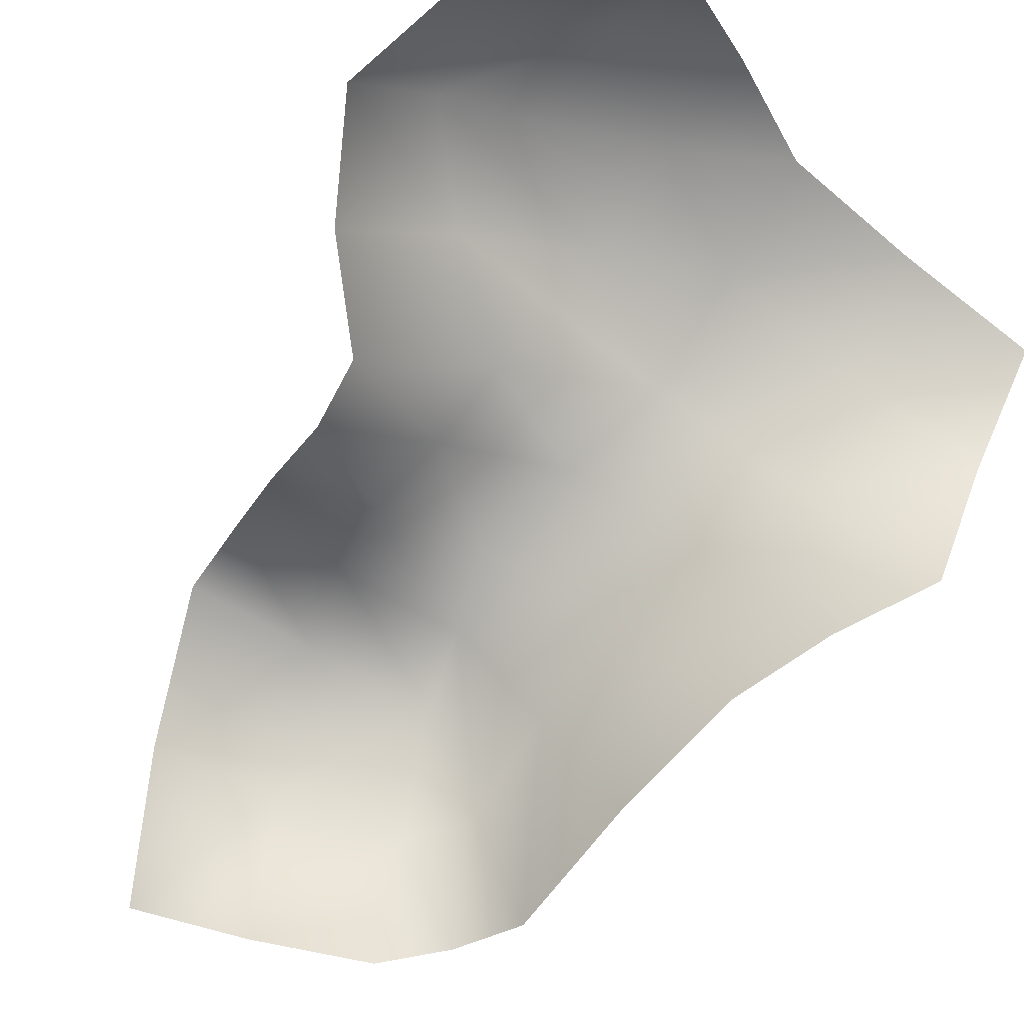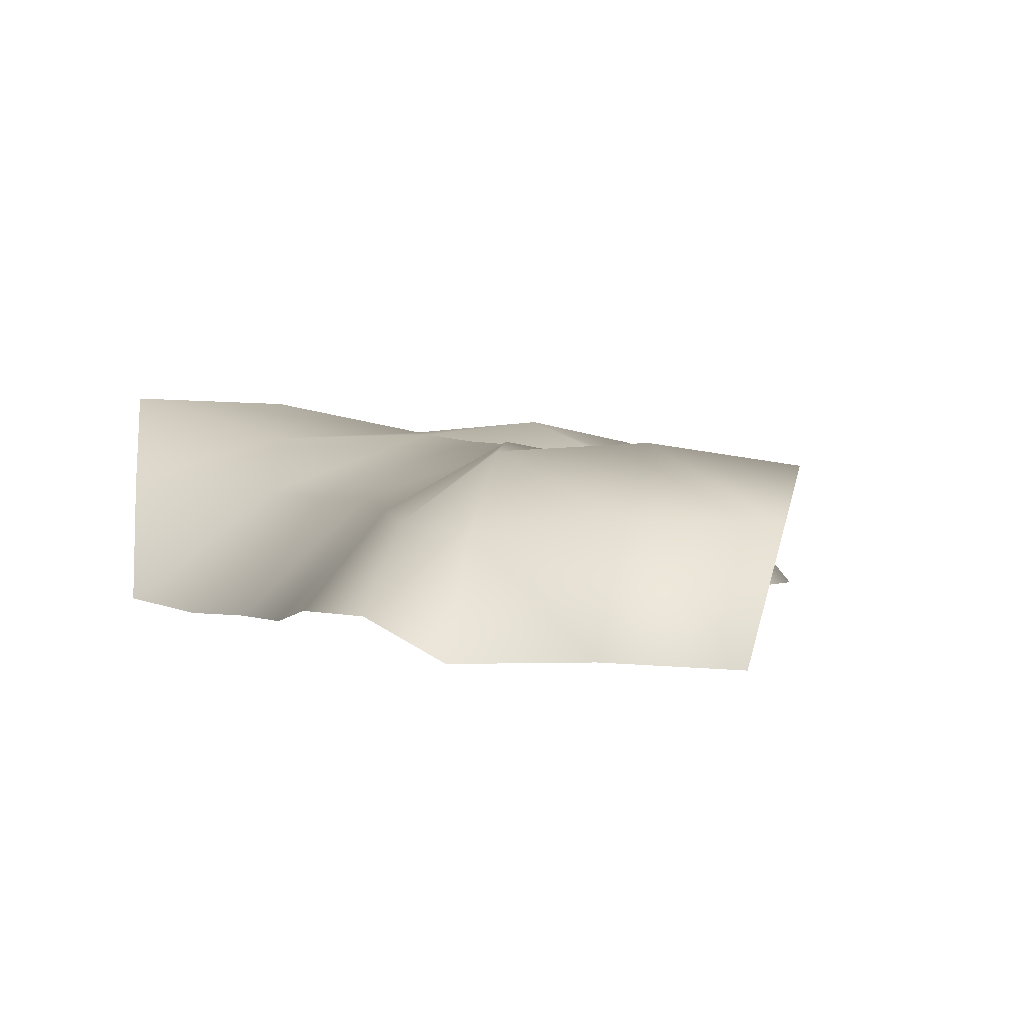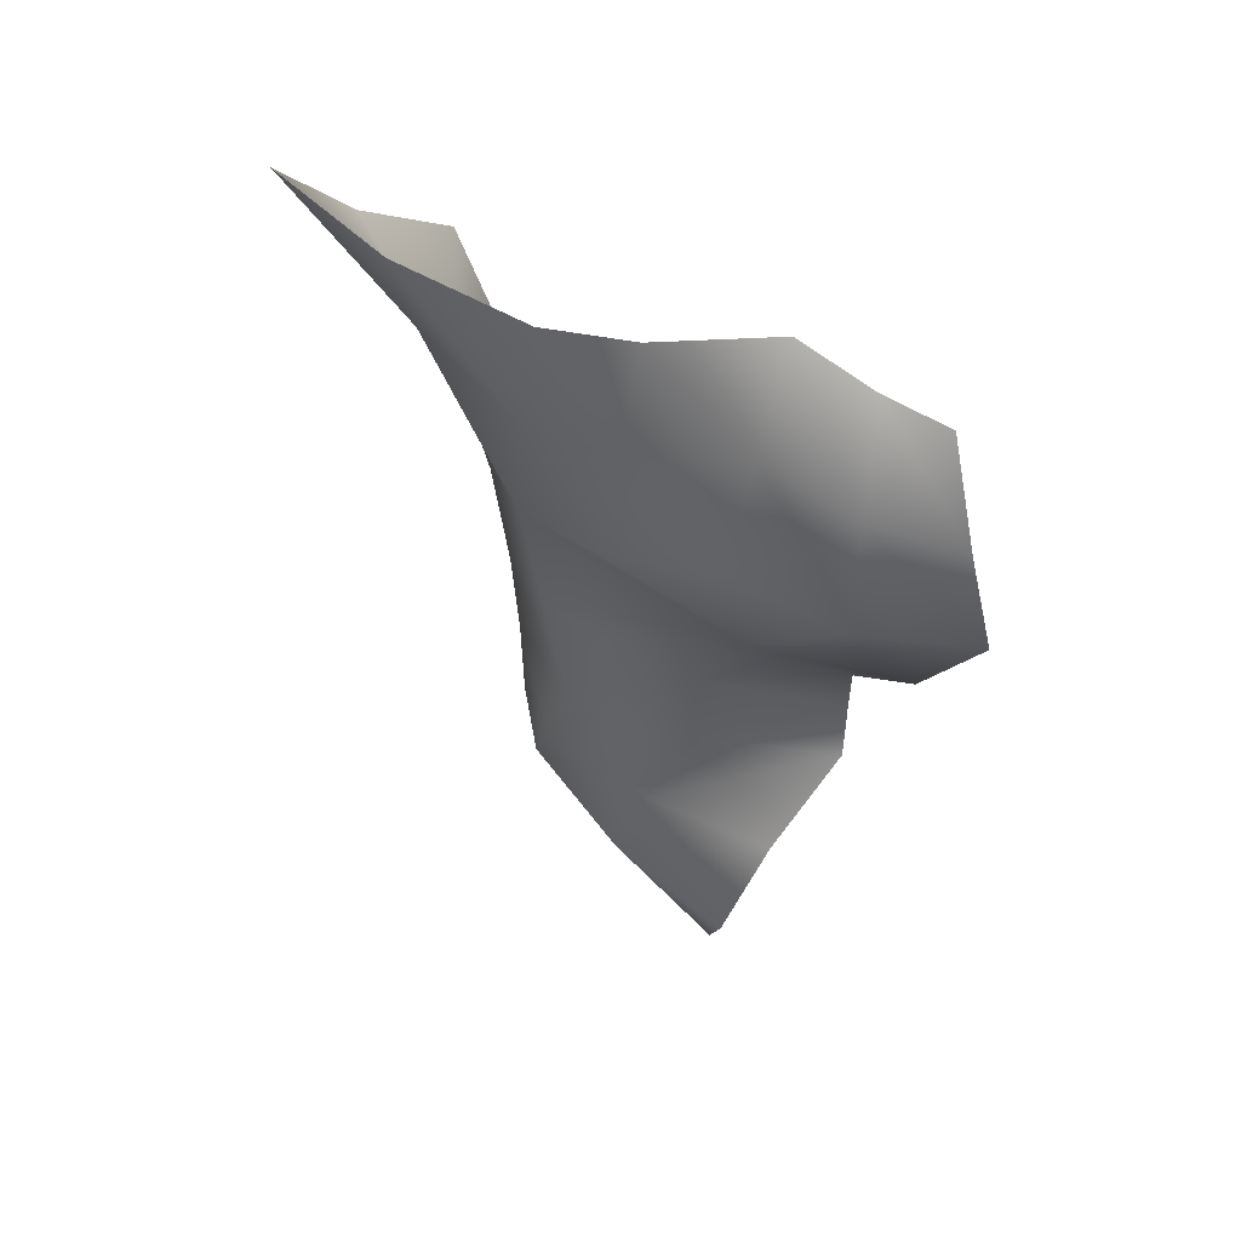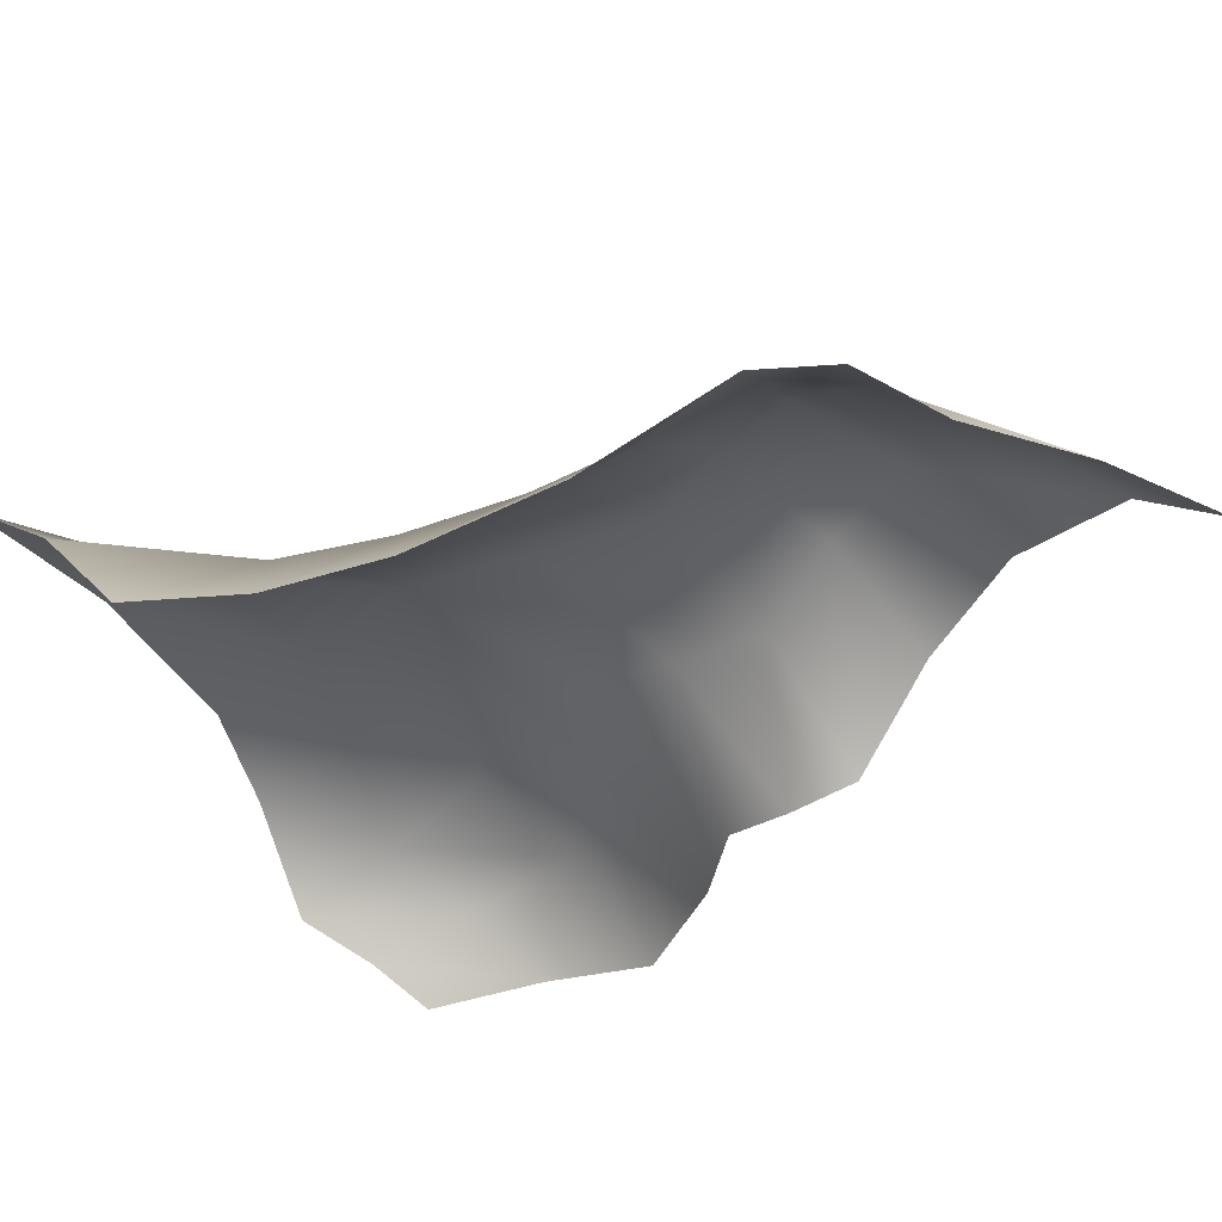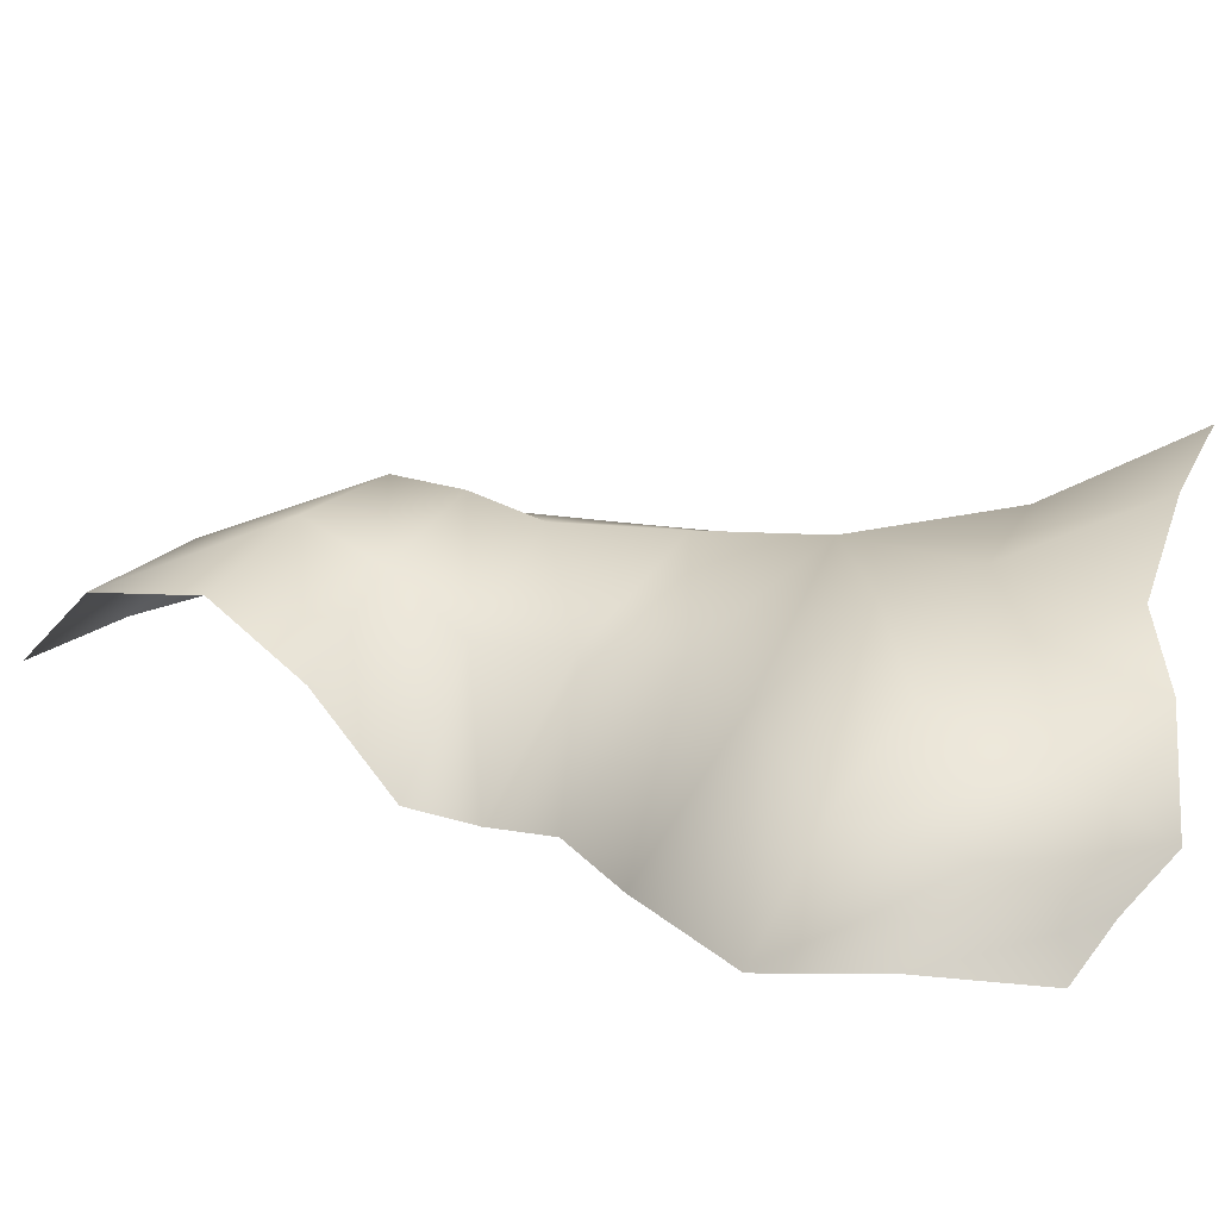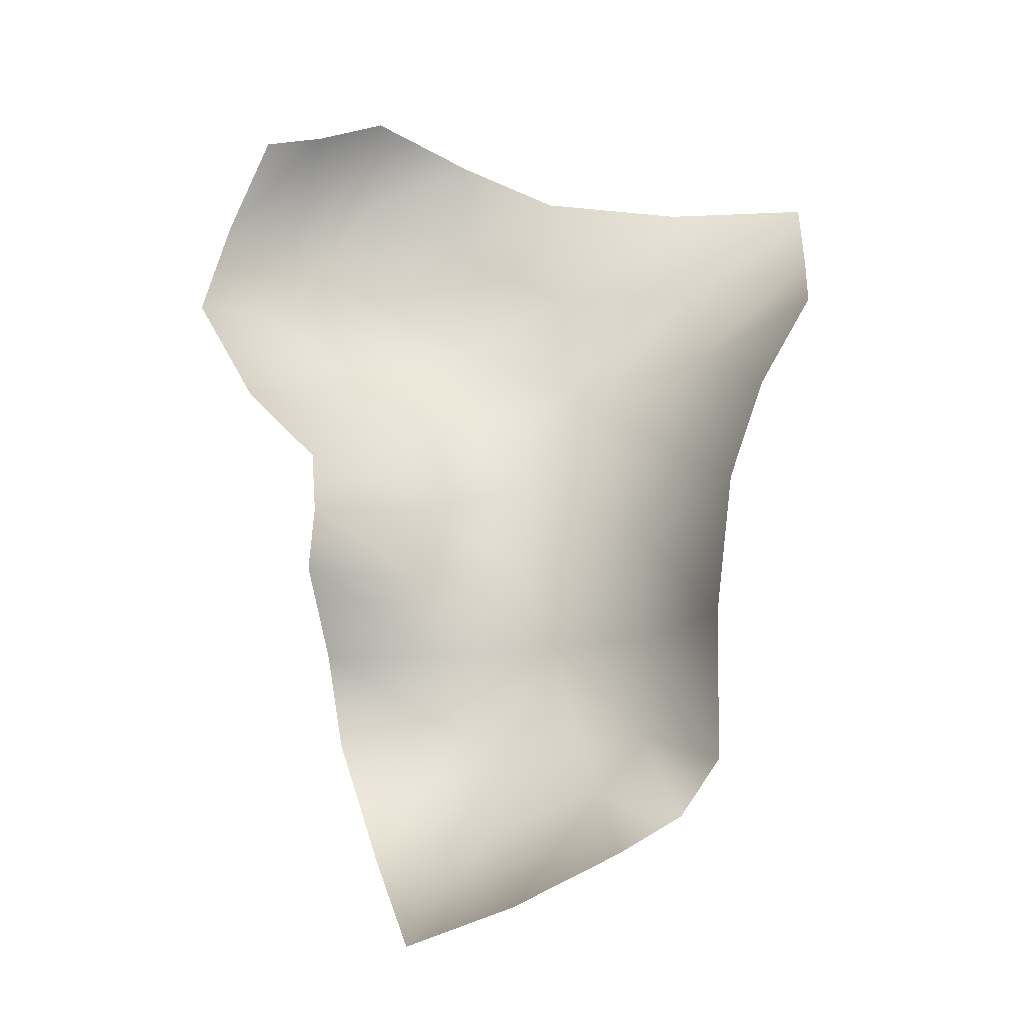
<metadata>
{"format":"obj","ext":"obj","renderer":"f3d","projection":"perspective","resolution":1024,"background":"white","views":[{"elev":-79.4,"azim":-34.8,"up":"+Y"},{"elev":3.1,"azim":169.4,"up":"+Y"},{"elev":54.7,"azim":-130.7,"up":"+Z"},{"elev":-34.4,"azim":130.4,"up":"+Y"},{"elev":22.8,"azim":-66.9,"up":"+Y"},{"elev":-21.1,"azim":11.9,"up":"+Z"}]}
</metadata>
<code>
g PS-Area03_48
v -3118 1109 -6967
v -2975 893.3 -7326
v -2813 914 -7130
v -2862 567.7 -7620
v -2661 683.9 -7475
v -2521 682.9 -7277
v -2521 682.9 -7277
v -2500 606.1 -6768
v -2823 927.6 -6736
v -2813 914 -7130
v -2814 945.5 -6343
v -2431 576.8 -6265
v -3290 1111 -6406
v -3198 1129 -6688
v -3118 1109 -6967
v -2431 576.8 -6265
v -2300 554.5 -5911
v -2712 927.4 -5981
v -2814 945.5 -6343
v -2585 937.2 -5634
v -2119 576.8 -5586
v -3115 1127 -5641
v -3202 1113 -6023
v -3290 1111 -6406
v -2176 1244 -4848
v -2692 1223 -4824
v -2636 1106 -5242
v -2144 949.6 -5242
v -3150 1125 -5212
v -3185 1096 -4782
v -3115 1127 -5641
v -2585 937.2 -5634
v -2119 576.8 -5586
v -3557 1133 -7016
v -3392 938 -7445
v -2975 893.3 -7326
v -3816 921.5 -7536
v -4007 1064 -7048
v -3605 567.7 -7910
v -3233 582.7 -7786
v -2862 567.7 -7620
v -3827 761.8 -4519
v -4054 667.9 -4609
v -4186 815.1 -4906
v -3918 953.4 -4790
v -4397 608.1 -5015
v -4239 563.8 -4674
v -4488 578.5 -5373
v -4250 893.7 -5260
v -3939 1082 -5158
v -3939 1082 -5158
v -3537 1164 -5393
v -3547 1108 -4985
v -3918 953.4 -4790
v -3185 1096 -4782
v -3521 1007 -4624
v -3827 761.8 -4519
v -4488 578.5 -5373
v -4275 602 -5759
v -3945 965.1 -5584
v -4250 893.7 -5260
v -3601 946.6 -5868
v -4004 564.7 -6052
v -3537 1164 -5393
v -3939 1082 -5158
v -4004 564.7 -6052
v -3979 536.9 -6283
v -3622 906.4 -6166
v -3601 946.6 -5868
v -3669 899.3 -6459
v -4004 564.7 -6504
v -4006 860.7 -6759
v -3610 1049 -6730
v -3669 899.3 -6459
v -3198 1129 -6688
v -3290 1111 -6406
f 26 30 29
f 25 26 27
f 29 27 26
f 27 29 31
f 27 28 25
f 28 27 32
f 31 32 27
f 32 33 28
f 53 29 55
f 54 51 53
f 52 53 51
f 53 52 29
f 22 29 52
f 57 54 56
f 53 56 54
f 56 53 55
f 65 61 64
f 60 64 61
f 64 60 22
f 62 22 60
f 63 62 59
f 60 59 62
f 59 60 58
f 61 58 60
f 24 19 23
f 18 23 19
f 23 18 22
f 20 22 18
f 21 20 17
f 18 17 20
f 17 18 16
f 19 16 18
f 31 69 23
f 68 23 69
f 23 68 13
f 70 13 68
f 71 70 67
f 68 67 70
f 67 68 66
f 69 66 68
f 15 10 14
f 9 14 10
f 14 9 13
f 11 13 9
f 12 11 8
f 9 8 11
f 8 9 7
f 10 7 9
f 76 74 75
f 73 75 74
f 75 73 15
f 34 15 73
f 15 34 35
f 37 35 34
f 35 37 39
f 34 38 37
f 38 34 72
f 73 72 34
f 72 73 71
f 74 71 73
f 39 40 35
f 36 35 40
f 35 36 15
f 40 41 36
f 46 43 47
f 43 46 44
f 48 44 46
f 44 48 49
f 44 42 43
f 42 44 45
f 49 45 44
f 45 49 50
f 4 5 2
f 3 2 5
f 2 3 1
f 6 3 5

</code>
